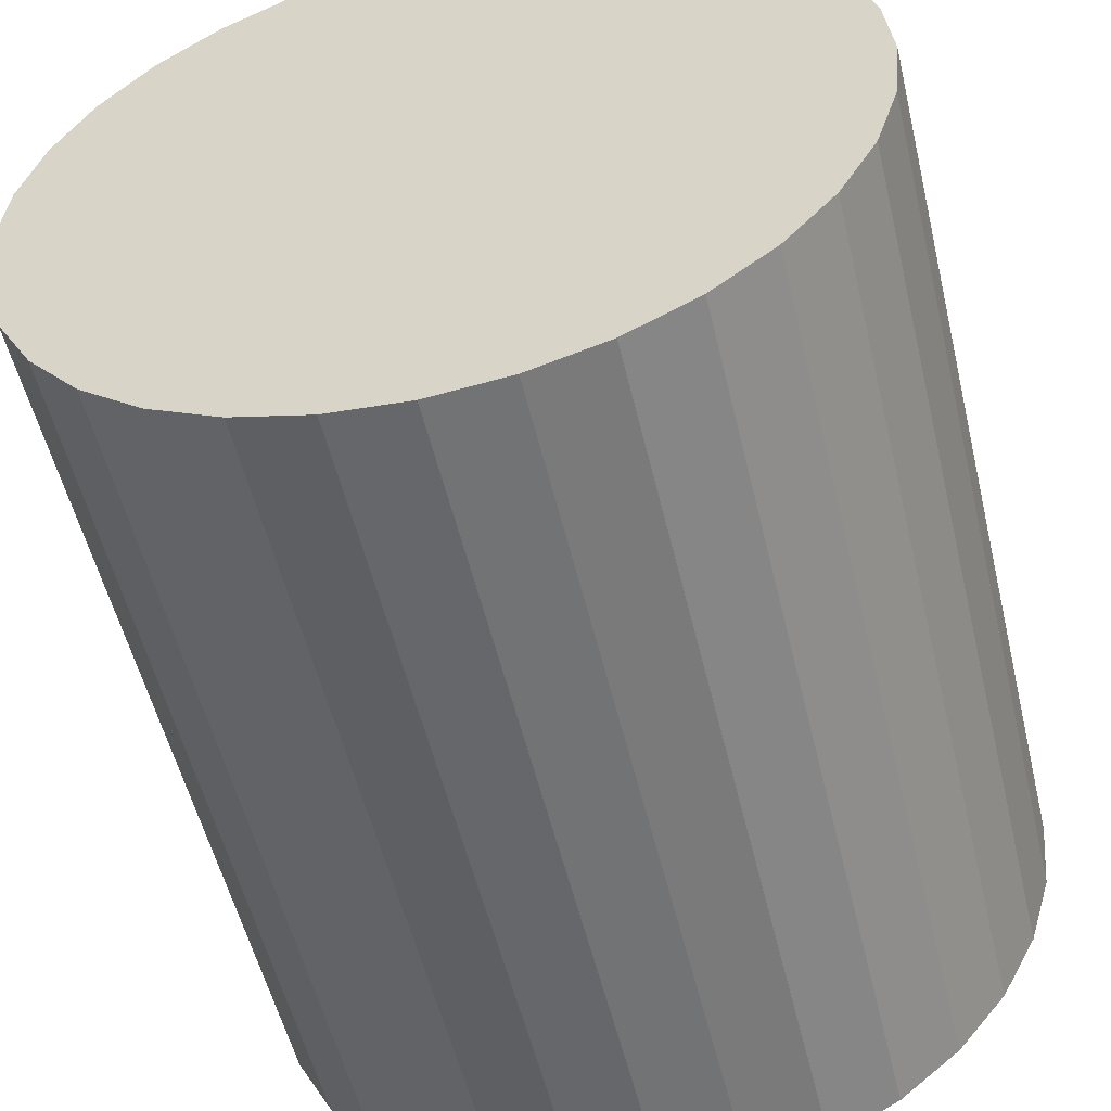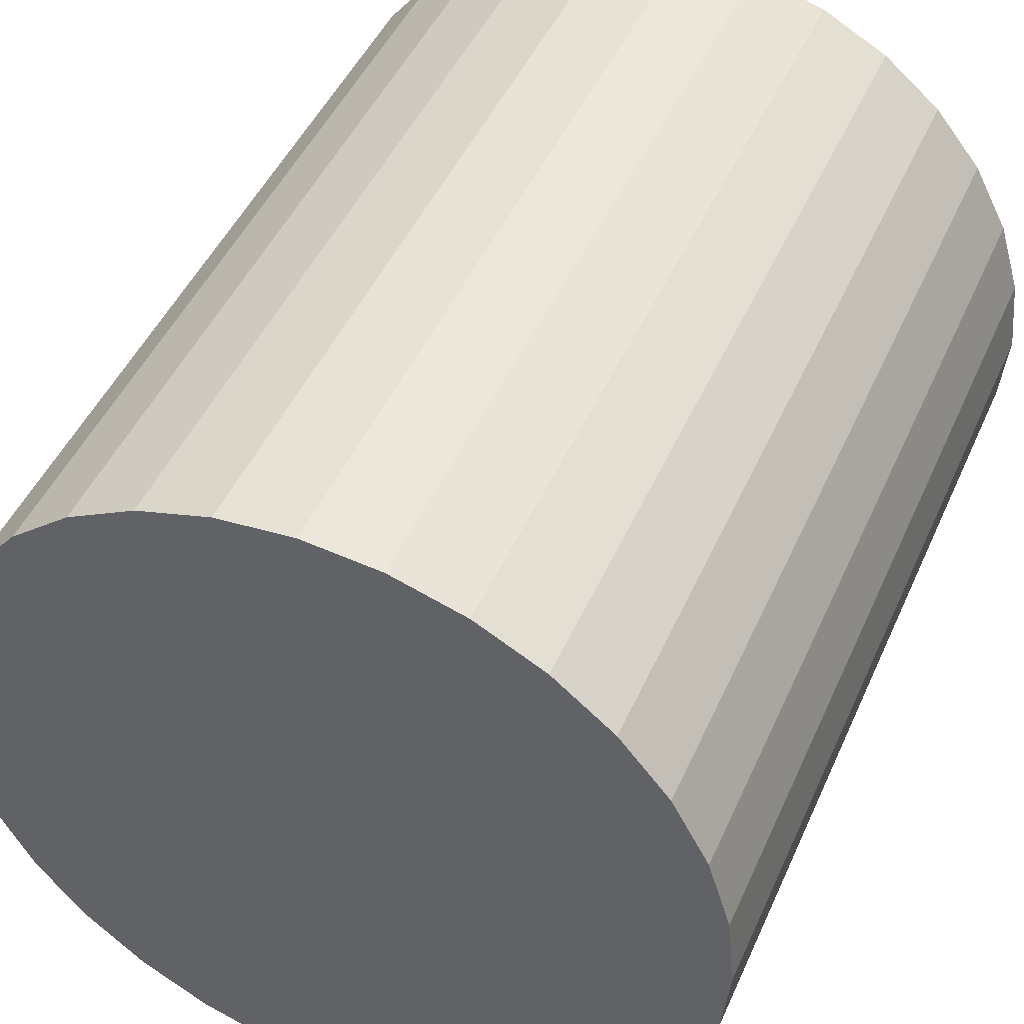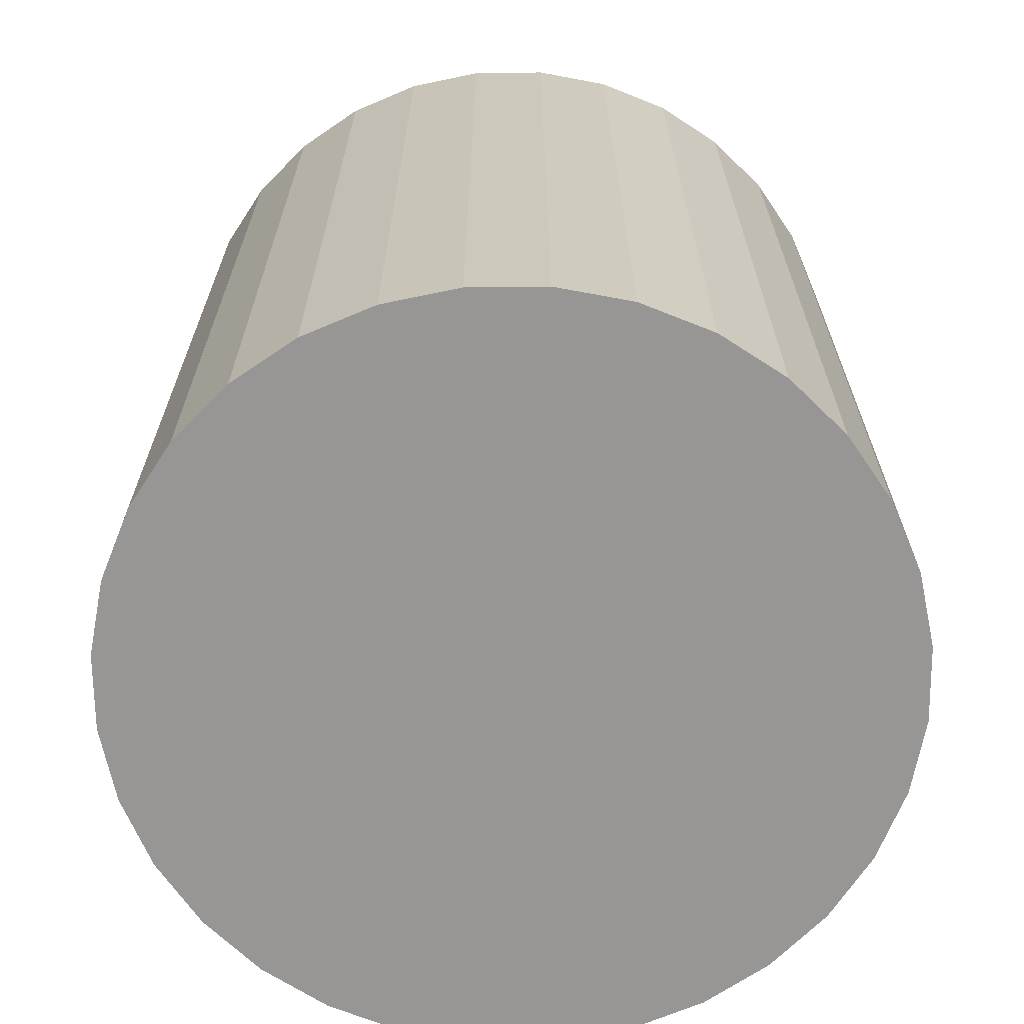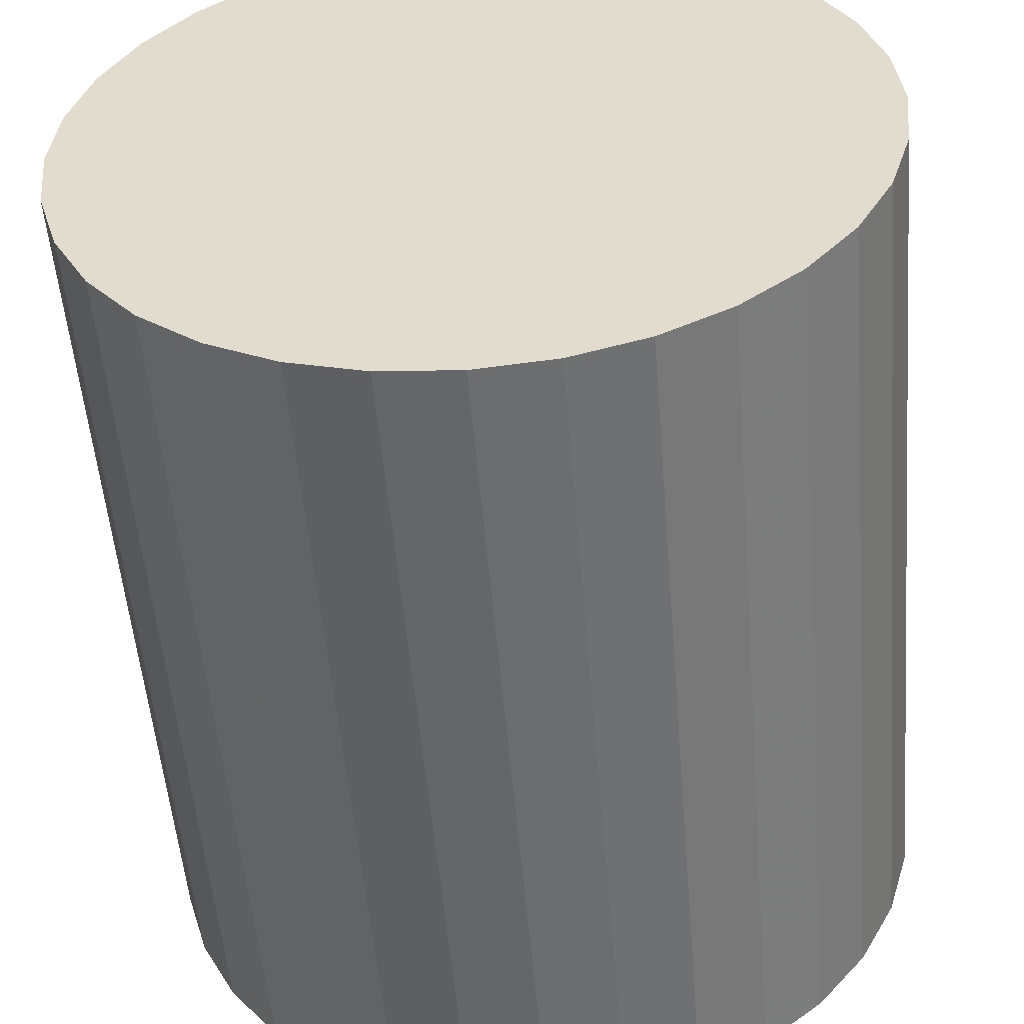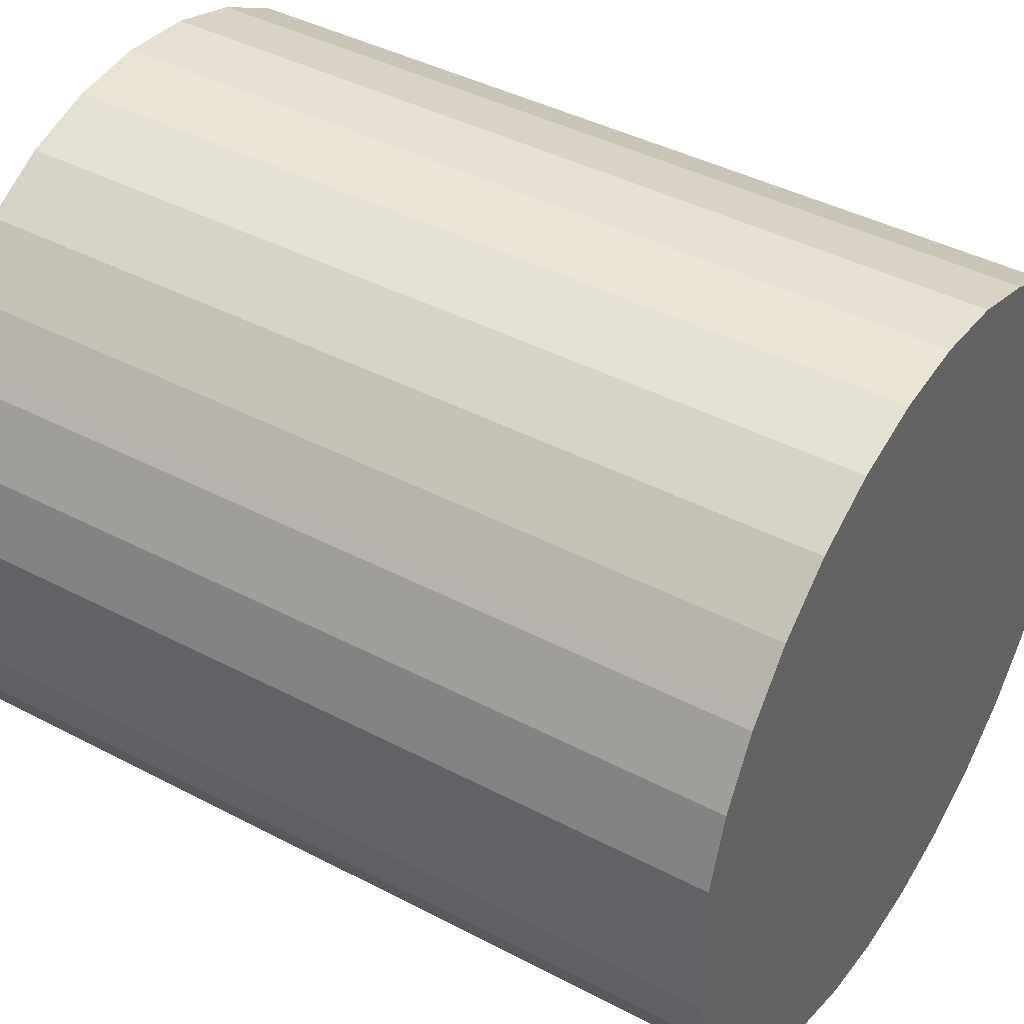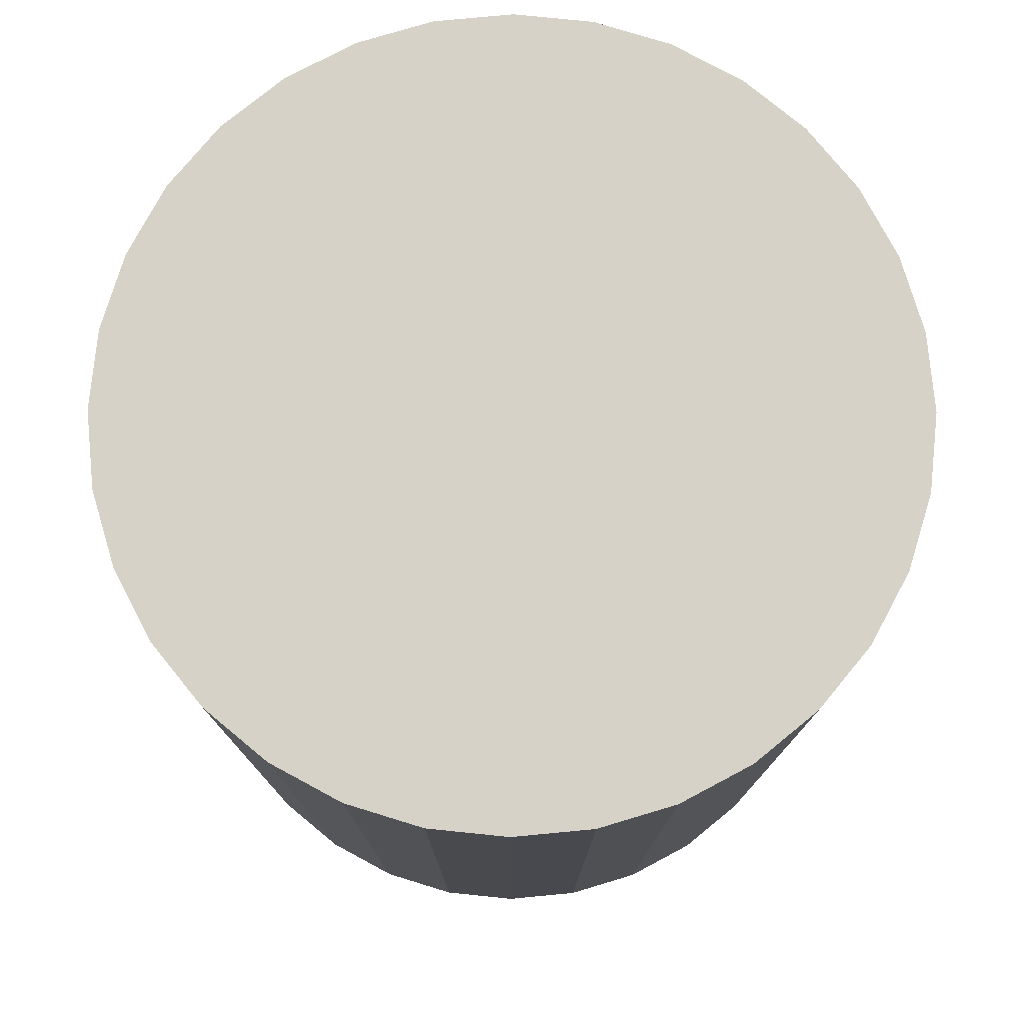
<metadata>
{"format":"obj","ext":"obj","renderer":"f3d","projection":"perspective","resolution":1024,"background":"white","views":[{"elev":-54.1,"azim":13.4,"up":"+Y"},{"elev":46.5,"azim":-156.9,"up":"+Y"},{"elev":-67.8,"azim":130.0,"up":"+Z"},{"elev":-53.1,"azim":-175.3,"up":"+Y"},{"elev":41.9,"azim":-57.7,"up":"+Y"},{"elev":77.6,"azim":90.2,"up":"+Z"}]}
</metadata>
<code>
v 0 0 -0.0303
v 0.02725 0 -0.0303
v 0.02725 0 0.0303
v 0 0 0.0303
v 0.02673 0.005317 -0.0303
v 0.02673 0.005317 0.0303
v 0.02518 0.01043 -0.0303
v 0.02518 0.01043 0.0303
v 0.02266 0.01514 -0.0303
v 0.02266 0.01514 0.0303
v 0.01927 0.01927 -0.0303
v 0.01927 0.01927 0.0303
v 0.01514 0.02266 -0.0303
v 0.01514 0.02266 0.0303
v 0.01043 0.02518 -0.0303
v 0.01043 0.02518 0.0303
v 0.005317 0.02673 -0.0303
v 0.005317 0.02673 0.0303
v 0 0.02725 -0.0303
v 0 0.02725 0.0303
v -0.005317 0.02673 -0.0303
v -0.005317 0.02673 0.0303
v -0.01043 0.02518 -0.0303
v -0.01043 0.02518 0.0303
v -0.01514 0.02266 -0.0303
v -0.01514 0.02266 0.0303
v -0.01927 0.01927 -0.0303
v -0.01927 0.01927 0.0303
v -0.02266 0.01514 -0.0303
v -0.02266 0.01514 0.0303
v -0.02518 0.01043 -0.0303
v -0.02518 0.01043 0.0303
v -0.02673 0.005317 -0.0303
v -0.02673 0.005317 0.0303
v -0.02725 0 -0.0303
v -0.02725 0 0.0303
v -0.02673 -0.005317 -0.0303
v -0.02673 -0.005317 0.0303
v -0.02518 -0.01043 -0.0303
v -0.02518 -0.01043 0.0303
v -0.02266 -0.01514 -0.0303
v -0.02266 -0.01514 0.0303
v -0.01927 -0.01927 -0.0303
v -0.01927 -0.01927 0.0303
v -0.01514 -0.02266 -0.0303
v -0.01514 -0.02266 0.0303
v -0.01043 -0.02518 -0.0303
v -0.01043 -0.02518 0.0303
v -0.005317 -0.02673 -0.0303
v -0.005317 -0.02673 0.0303
v -0 -0.02725 -0.0303
v -0 -0.02725 0.0303
v 0.005317 -0.02673 -0.0303
v 0.005317 -0.02673 0.0303
v 0.01043 -0.02518 -0.0303
v 0.01043 -0.02518 0.0303
v 0.01514 -0.02266 -0.0303
v 0.01514 -0.02266 0.0303
v 0.01927 -0.01927 -0.0303
v 0.01927 -0.01927 0.0303
v 0.02266 -0.01514 -0.0303
v 0.02266 -0.01514 0.0303
v 0.02518 -0.01043 -0.0303
v 0.02518 -0.01043 0.0303
v 0.02673 -0.005317 -0.0303
v 0.02673 -0.005317 0.0303
f 2 1 5
f 2 5 3
f 3 5 6
f 3 6 4
f 5 1 7
f 5 7 6
f 6 7 8
f 6 8 4
f 7 1 9
f 7 9 8
f 8 9 10
f 8 10 4
f 9 1 11
f 9 11 10
f 10 11 12
f 10 12 4
f 11 1 13
f 11 13 12
f 12 13 14
f 12 14 4
f 13 1 15
f 13 15 14
f 14 15 16
f 14 16 4
f 15 1 17
f 15 17 16
f 16 17 18
f 16 18 4
f 17 1 19
f 17 19 18
f 18 19 20
f 18 20 4
f 19 1 21
f 19 21 20
f 20 21 22
f 20 22 4
f 21 1 23
f 21 23 22
f 22 23 24
f 22 24 4
f 23 1 25
f 23 25 24
f 24 25 26
f 24 26 4
f 25 1 27
f 25 27 26
f 26 27 28
f 26 28 4
f 27 1 29
f 27 29 28
f 28 29 30
f 28 30 4
f 29 1 31
f 29 31 30
f 30 31 32
f 30 32 4
f 31 1 33
f 31 33 32
f 32 33 34
f 32 34 4
f 33 1 35
f 33 35 34
f 34 35 36
f 34 36 4
f 35 1 37
f 35 37 36
f 36 37 38
f 36 38 4
f 37 1 39
f 37 39 38
f 38 39 40
f 38 40 4
f 39 1 41
f 39 41 40
f 40 41 42
f 40 42 4
f 41 1 43
f 41 43 42
f 42 43 44
f 42 44 4
f 43 1 45
f 43 45 44
f 44 45 46
f 44 46 4
f 45 1 47
f 45 47 46
f 46 47 48
f 46 48 4
f 47 1 49
f 47 49 48
f 48 49 50
f 48 50 4
f 49 1 51
f 49 51 50
f 50 51 52
f 50 52 4
f 51 1 53
f 51 53 52
f 52 53 54
f 52 54 4
f 53 1 55
f 53 55 54
f 54 55 56
f 54 56 4
f 55 1 57
f 55 57 56
f 56 57 58
f 56 58 4
f 57 1 59
f 57 59 58
f 58 59 60
f 58 60 4
f 59 1 61
f 59 61 60
f 60 61 62
f 60 62 4
f 61 1 63
f 61 63 62
f 62 63 64
f 62 64 4
f 63 1 65
f 63 65 64
f 64 65 66
f 64 66 4
f 65 1 2
f 65 2 66
f 66 2 3
f 66 3 4

</code>
